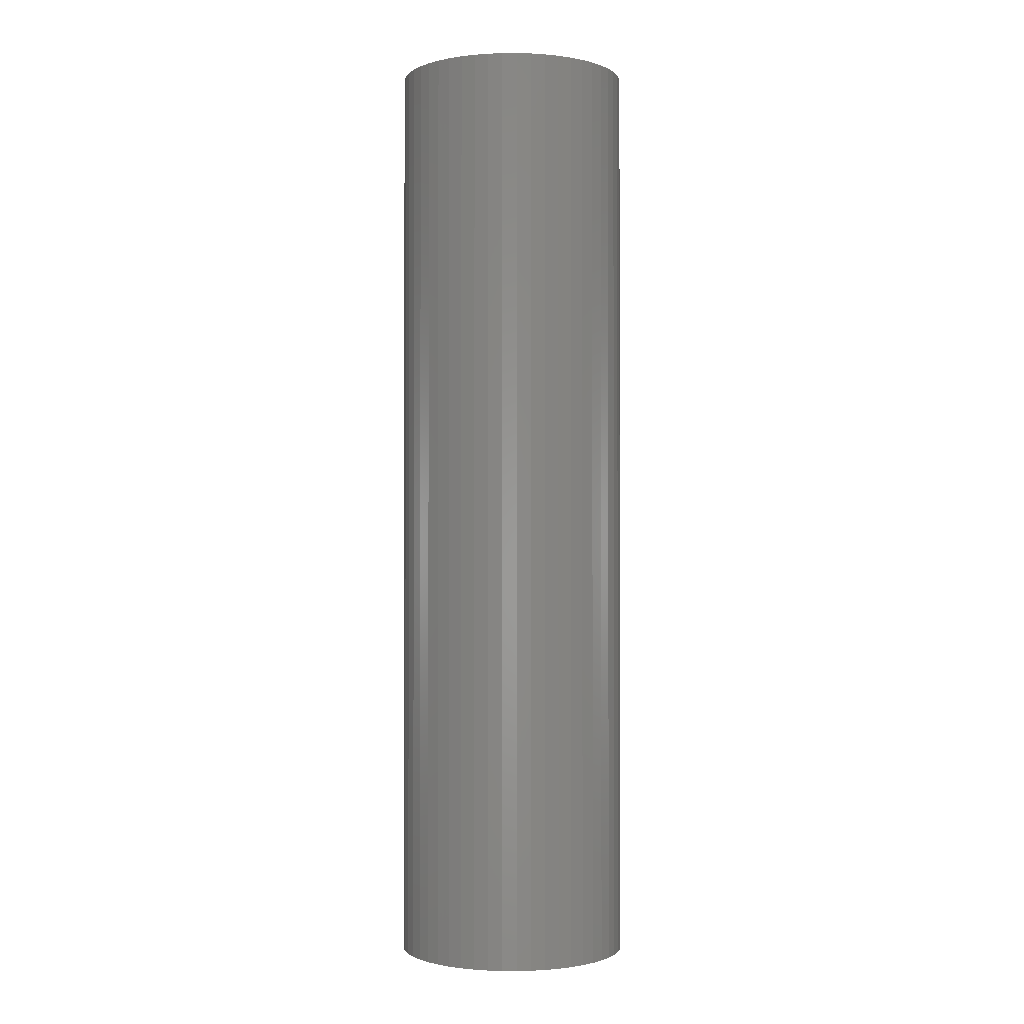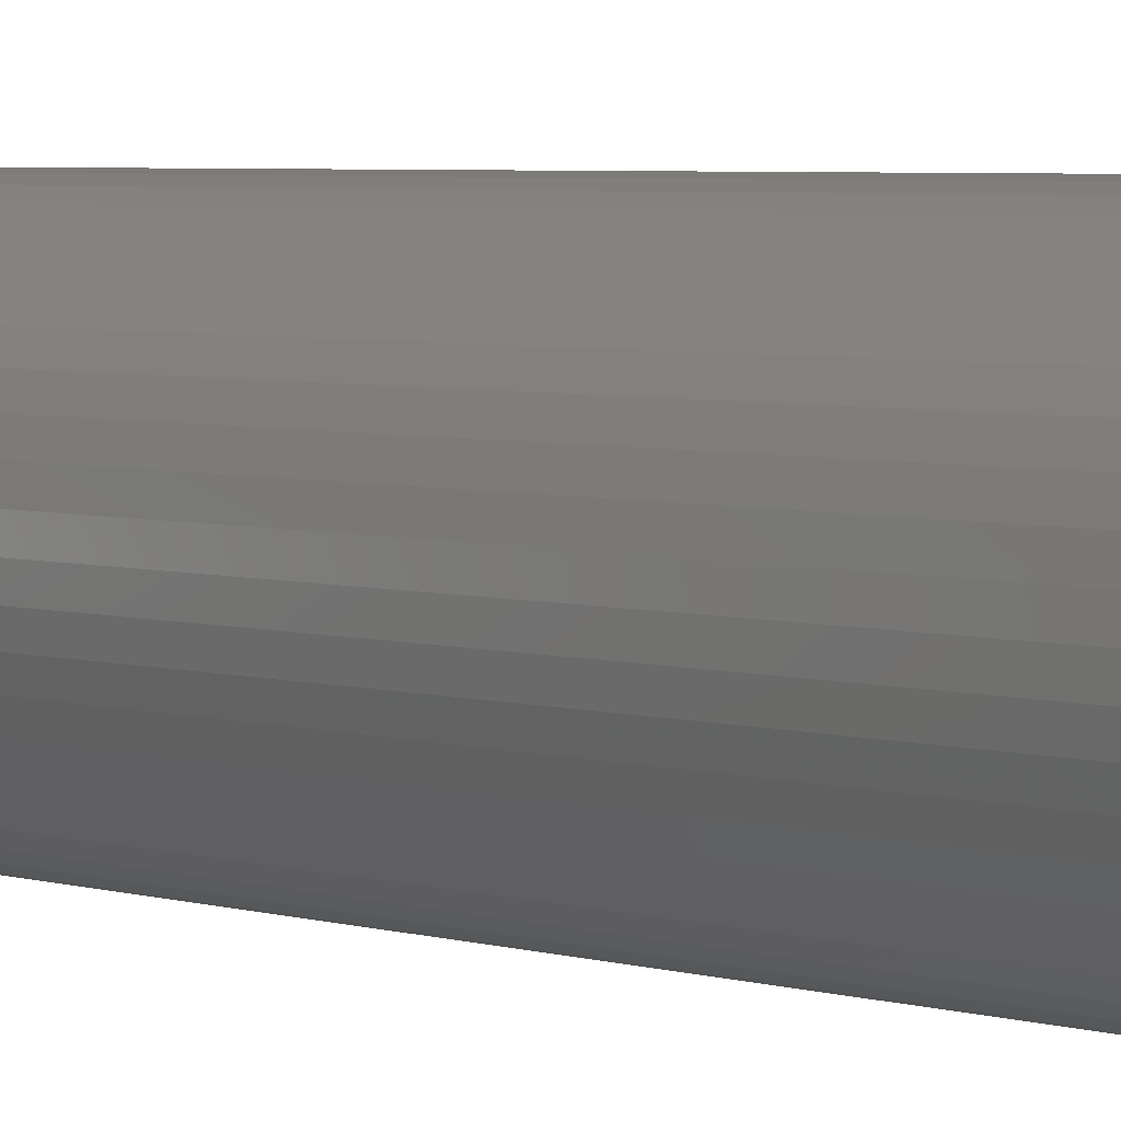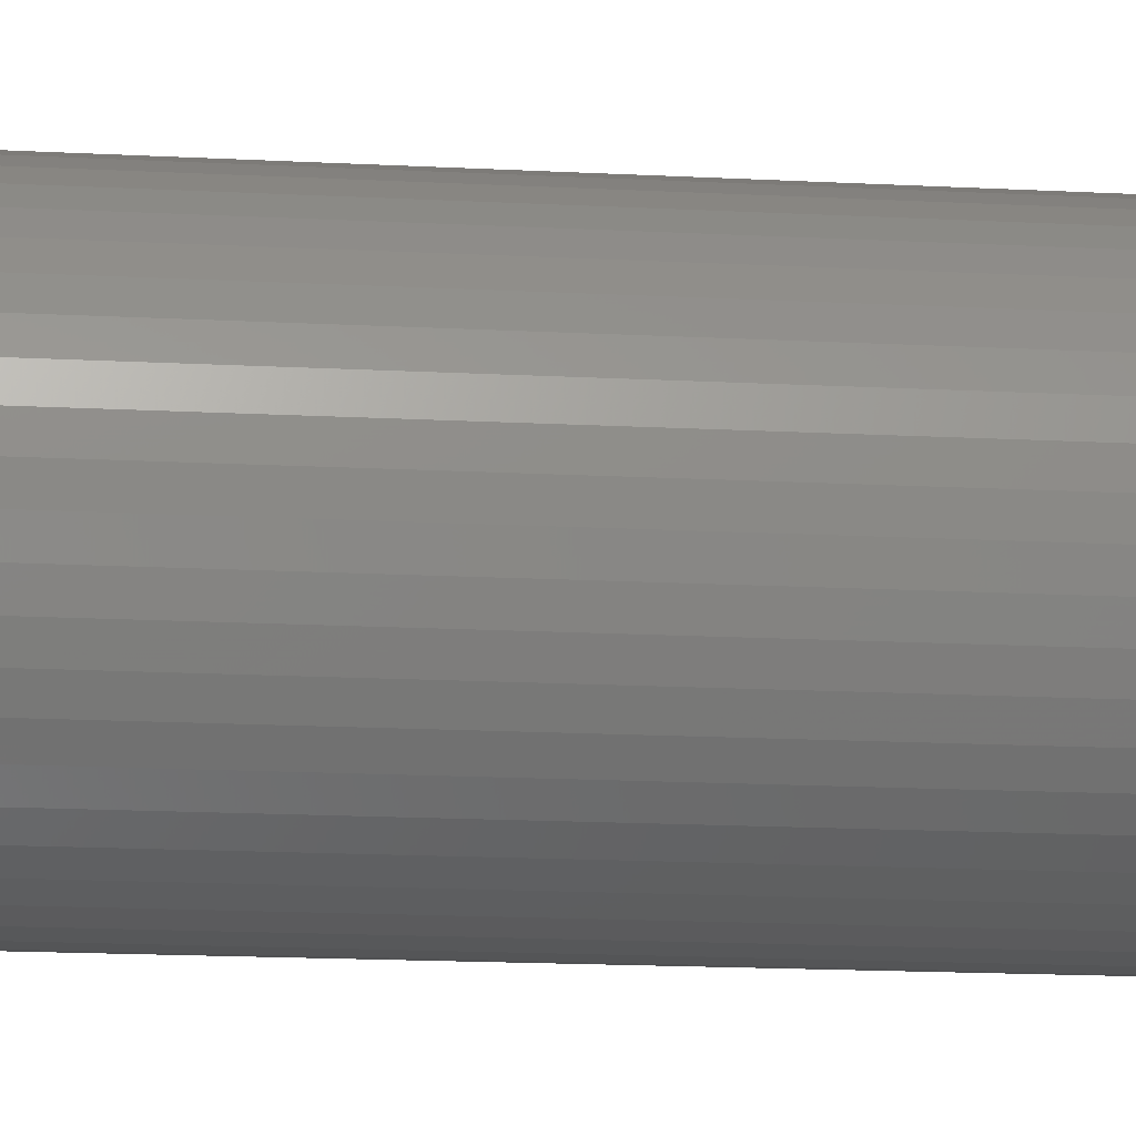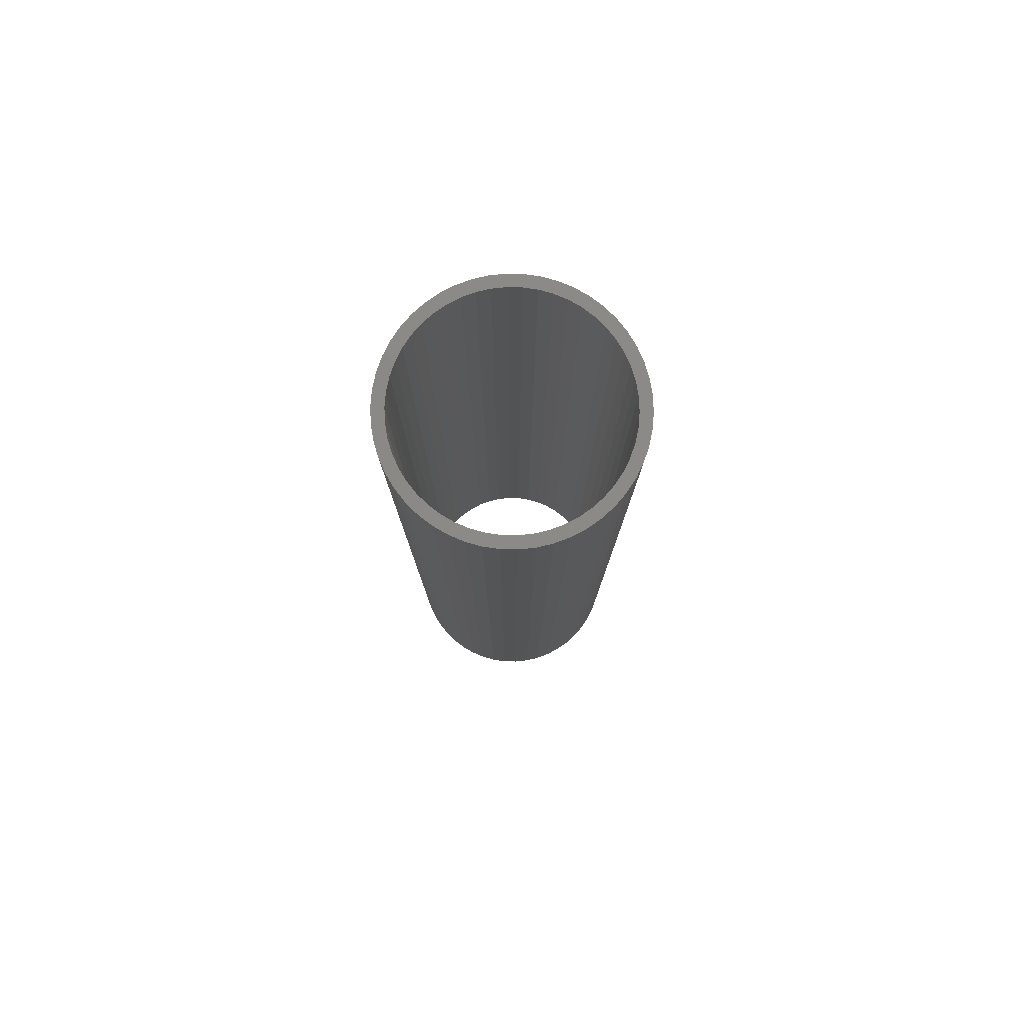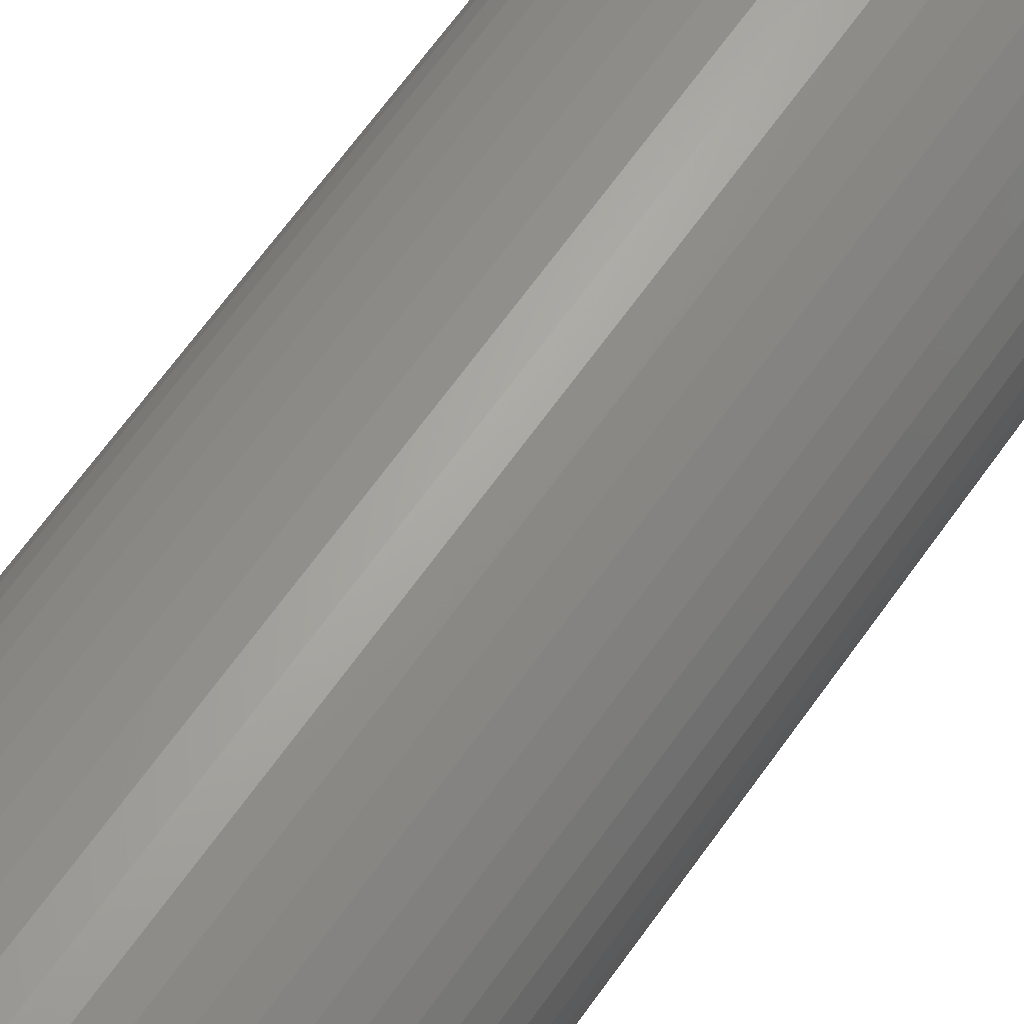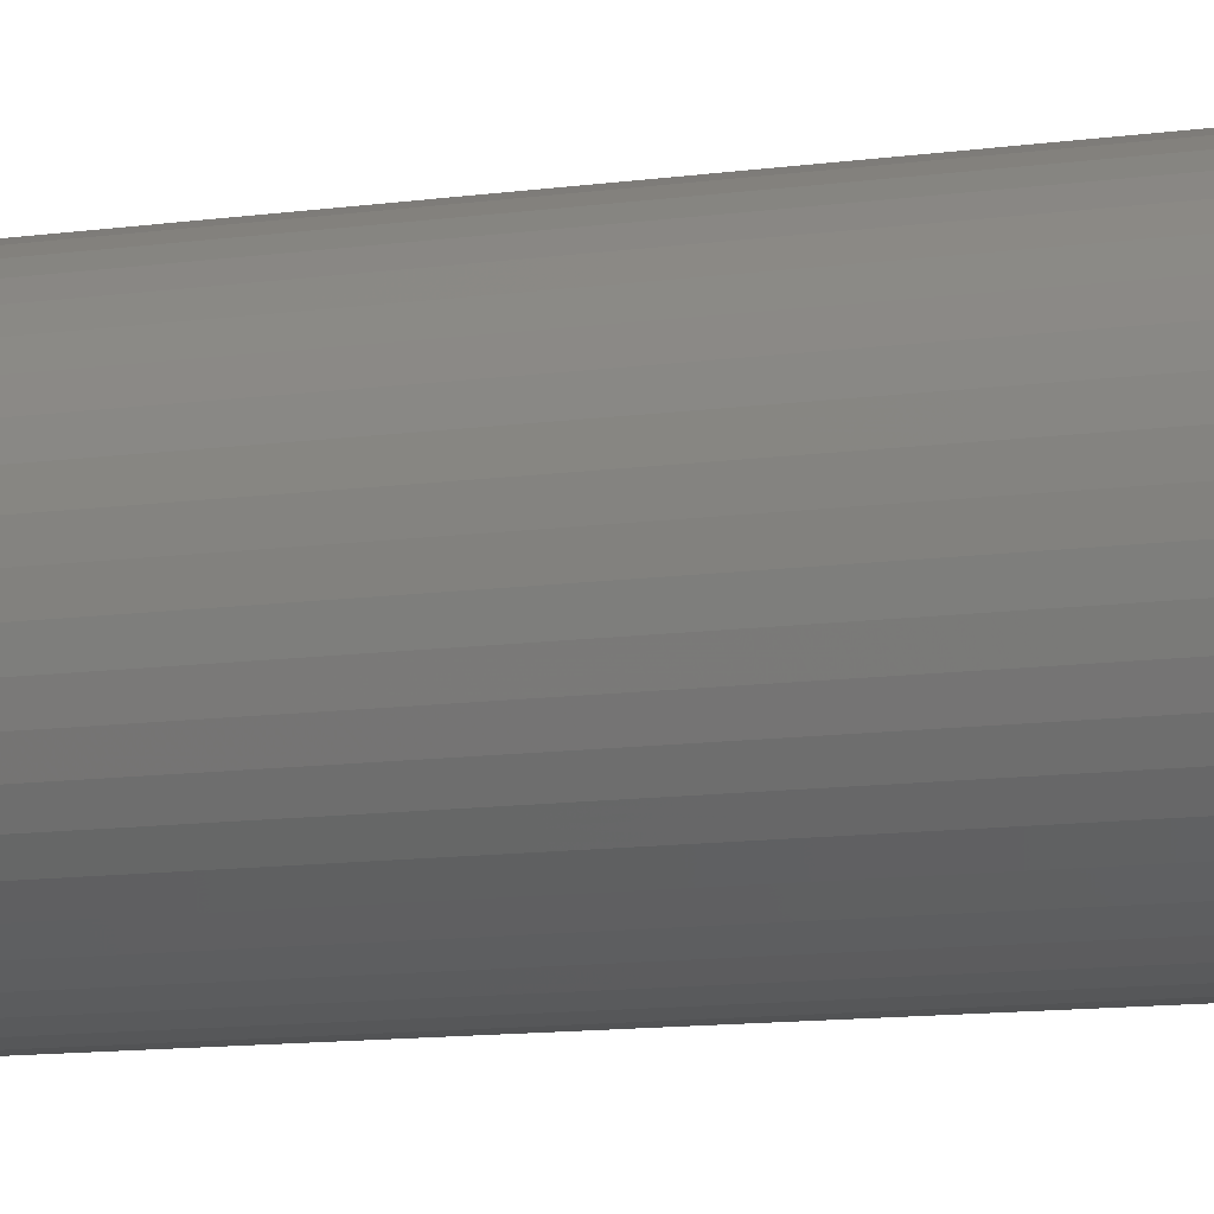
<metadata>
{"format":"stl","ext":"stl","renderer":"f3d","projection":"perspective","resolution":1024,"background":"white","views":[{"elev":-1.1,"azim":30.0,"up":"+Z"},{"elev":3.8,"azim":-41.9,"up":"+Y"},{"elev":-12.7,"azim":82.1,"up":"+Y"},{"elev":79.6,"azim":-164.4,"up":"+Z"},{"elev":63.8,"azim":34.9,"up":"+Y"},{"elev":-9.8,"azim":-68.4,"up":"+Y"}]}
</metadata>
<code>
# stl→obj: 200 verts, 400 faces
v 1.5 0 6
v 1.488 0.188 -6
v 1.488 0.188 6
v 1.5 0 -6
v -1.5 0 -6
v -1.488 0.188 6
v -1.488 0.188 -6
v -1.5 0 6
v 0.09418 1.497 -6
v -0.09418 1.497 6
v 0.09418 1.497 6
v -0.09418 1.497 -6
v -0.09418 -1.497 -6
v 0.09418 -1.497 6
v -0.09418 -1.497 6
v 0.09418 -1.497 -6
v 1.093 1.027 -6
v 0.9561 1.156 6
v 1.093 1.027 6
v 0.9561 1.156 -6
v -0.9561 1.156 -6
v -1.093 1.027 6
v -0.9561 1.156 6
v -1.093 1.027 -6
v -0.4635 1.427 -6
v -0.6387 1.357 6
v -0.4635 1.427 6
v -0.6387 1.357 -6
v 1.395 0.5522 6
v 1.314 0.7226 -6
v 1.314 0.7226 6
v 1.395 0.5522 -6
v 1.453 0.373 -6
v 1.453 0.373 6
v 0.6387 1.357 -6
v 0.4635 1.427 6
v 0.6387 1.357 6
v 0.4635 1.427 -6
v 0.2811 1.473 6
v 0.2811 1.473 -6
v 0.8037 1.266 -6
v 0.8037 1.266 6
v -1.395 0.5522 -6
v -1.314 0.7226 6
v -1.314 0.7226 -6
v -1.395 0.5522 6
v -1.453 0.373 -6
v -1.453 0.373 6
v -0.2811 1.473 6
v -0.2811 1.473 -6
v 0.2811 -1.473 6
v 0.2811 -1.473 -6
v 0.4635 -1.427 -6
v 0.6387 -1.357 6
v 0.4635 -1.427 6
v 0.6387 -1.357 -6
v 1.214 0.8817 6
v 1.214 0.8817 -6
v -1.214 0.8817 6
v -1.214 0.8817 -6
v 1.35 0 6
v 1.339 0.1692 6
v 1.488 -0.188 6
v 1.308 0.3357 6
v 1.339 -0.1692 6
v 1.453 -0.373 6
v 1.255 0.497 6
v 1.183 0.6504 6
v 1.092 0.7935 6
v 0.9841 0.9241 6
v 0.8605 1.04 6
v 0.7234 1.14 6
v 0.5748 1.222 6
v 0.4172 1.284 6
v 0.253 1.326 6
v 0.08477 1.347 6
v -0.08477 1.347 6
v -0.253 1.326 6
v -0.4172 1.284 6
v -0.5748 1.222 6
v -0.7234 1.14 6
v -0.8037 1.266 6
v -0.8605 1.04 6
v -0.9841 0.9241 6
v -1.092 0.7935 6
v -1.183 0.6504 6
v -1.255 0.497 6
v -1.308 0.3357 6
v -1.339 0.1692 6
v 1.308 -0.3357 6
v 1.395 -0.5522 6
v 1.255 -0.497 6
v 1.314 -0.7226 6
v 1.183 -0.6504 6
v 1.214 -0.8817 6
v 1.092 -0.7935 6
v 1.093 -1.027 6
v 0.9841 -0.9241 6
v 0.9561 -1.156 6
v 0.8605 -1.04 6
v 0.8037 -1.266 6
v 0.7234 -1.14 6
v 0.5748 -1.222 6
v 0.4172 -1.284 6
v 0.253 -1.326 6
v 0.08477 -1.347 6
v -0.08477 -1.347 6
v -0.253 -1.326 6
v -0.2811 -1.473 6
v -0.4172 -1.284 6
v -0.4635 -1.427 6
v -0.5748 -1.222 6
v -0.6387 -1.357 6
v -0.7234 -1.14 6
v -0.8037 -1.266 6
v -0.8605 -1.04 6
v -0.9561 -1.156 6
v -0.9841 -0.9241 6
v -1.093 -1.027 6
v -1.092 -0.7935 6
v -1.214 -0.8817 6
v -1.183 -0.6504 6
v -1.314 -0.7226 6
v -1.255 -0.497 6
v -1.395 -0.5522 6
v -1.308 -0.3357 6
v -1.453 -0.373 6
v -1.339 -0.1692 6
v -1.488 -0.188 6
v -1.35 0 6
v -0.8037 1.266 -6
v 1.488 -0.188 -6
v 0.8037 -1.266 -6
v 0.9561 -1.156 -6
v 1.093 -1.027 -6
v 1.453 -0.373 -6
v 1.35 0 -6
v 1.339 -0.1692 -6
v 1.308 -0.3357 -6
v 1.395 -0.5522 -6
v 1.339 0.1692 -6
v 1.255 -0.497 -6
v 1.314 -0.7226 -6
v 1.183 -0.6504 -6
v 1.214 -0.8817 -6
v 1.092 -0.7935 -6
v 0.9841 -0.9241 -6
v 0.8605 -1.04 -6
v 0.7234 -1.14 -6
v 0.5748 -1.222 -6
v 0.4172 -1.284 -6
v 0.253 -1.326 -6
v 0.08477 -1.347 -6
v -0.08477 -1.347 -6
v -0.253 -1.326 -6
v -0.2811 -1.473 -6
v -0.4172 -1.284 -6
v -0.4635 -1.427 -6
v -0.5748 -1.222 -6
v -0.6387 -1.357 -6
v -0.7234 -1.14 -6
v -0.8037 -1.266 -6
v -0.8605 -1.04 -6
v -0.9561 -1.156 -6
v -0.9841 -0.9241 -6
v -1.093 -1.027 -6
v -1.092 -0.7935 -6
v -1.214 -0.8817 -6
v -1.183 -0.6504 -6
v -1.314 -0.7226 -6
v -1.255 -0.497 -6
v -1.395 -0.5522 -6
v -1.308 -0.3357 -6
v -1.453 -0.373 -6
v -1.339 -0.1692 -6
v 1.308 0.3357 -6
v 1.255 0.497 -6
v 1.183 0.6504 -6
v 1.092 0.7935 -6
v 0.9841 0.9241 -6
v 0.8605 1.04 -6
v 0.7234 1.14 -6
v 0.5748 1.222 -6
v 0.4172 1.284 -6
v 0.253 1.326 -6
v 0.08477 1.347 -6
v -0.08477 1.347 -6
v -0.253 1.326 -6
v -0.4172 1.284 -6
v -0.5748 1.222 -6
v -0.7234 1.14 -6
v -0.8605 1.04 -6
v -0.9841 0.9241 -6
v -1.092 0.7935 -6
v -1.183 0.6504 -6
v -1.255 0.497 -6
v -1.308 0.3357 -6
v -1.339 0.1692 -6
v -1.35 0 -6
v -1.488 -0.188 -6
f 1 2 3
f 2 1 4
f 5 6 7
f 6 5 8
f 9 10 11
f 10 9 12
f 13 14 15
f 14 13 16
f 17 18 19
f 18 17 20
f 21 22 23
f 22 21 24
f 25 26 27
f 26 25 28
f 29 30 31
f 30 29 32
f 3 33 34
f 33 3 2
f 35 36 37
f 36 35 38
f 38 39 36
f 39 38 40
f 41 37 42
f 37 41 35
f 43 44 45
f 44 43 46
f 47 46 43
f 46 47 48
f 12 49 10
f 49 12 50
f 16 51 14
f 51 16 52
f 53 54 55
f 54 53 56
f 34 32 29
f 32 34 33
f 57 17 19
f 17 57 58
f 31 58 57
f 58 31 30
f 40 11 39
f 11 40 9
f 20 42 18
f 42 20 41
f 45 59 60
f 59 45 44
f 60 22 24
f 22 60 59
f 7 48 47
f 48 7 6
f 61 1 3
f 62 3 34
f 1 61 63
f 64 34 29
f 65 63 61
f 63 65 66
f 3 62 61
f 67 29 31
f 34 64 62
f 29 67 64
f 68 31 57
f 31 68 67
f 69 57 19
f 57 69 68
f 19 70 69
f 18 70 19
f 18 71 70
f 42 71 18
f 42 72 71
f 37 72 42
f 37 73 72
f 36 73 37
f 36 74 73
f 39 74 36
f 39 75 74
f 11 75 39
f 11 76 75
f 11 77 76
f 10 77 11
f 10 78 77
f 49 78 10
f 49 79 78
f 27 79 49
f 27 80 79
f 26 80 27
f 26 81 80
f 82 81 26
f 82 83 81
f 23 83 82
f 23 84 83
f 22 84 23
f 84 22 85
f 59 85 22
f 85 59 86
f 44 86 59
f 86 44 87
f 46 87 44
f 87 46 88
f 48 88 46
f 88 48 89
f 90 66 65
f 66 90 91
f 92 91 90
f 91 92 93
f 94 93 92
f 93 94 95
f 96 95 94
f 95 96 97
f 98 97 96
f 98 99 97
f 100 99 98
f 100 101 99
f 102 101 100
f 102 54 101
f 103 54 102
f 103 55 54
f 104 55 103
f 104 51 55
f 105 51 104
f 105 14 51
f 106 14 105
f 107 14 106
f 107 15 14
f 108 15 107
f 108 109 15
f 110 109 108
f 110 111 109
f 112 111 110
f 112 113 111
f 114 113 112
f 114 115 113
f 116 115 114
f 116 117 115
f 118 117 116
f 119 118 120
f 118 119 117
f 121 120 122
f 120 121 119
f 123 122 124
f 125 124 126
f 122 123 121
f 127 126 128
f 129 128 130
f 6 89 48
f 124 125 123
f 89 6 130
f 126 127 125
f 8 130 6
f 128 129 127
f 130 8 129
f 28 82 26
f 82 28 131
f 131 23 82
f 23 131 21
f 50 27 49
f 27 50 25
f 63 4 1
f 4 63 132
f 56 101 54
f 101 56 133
f 134 97 99
f 97 134 135
f 66 132 63
f 132 66 136
f 137 4 132
f 138 132 136
f 4 137 2
f 139 136 140
f 141 2 137
f 2 141 33
f 132 138 137
f 142 140 143
f 136 139 138
f 140 142 139
f 144 143 145
f 143 144 142
f 146 145 135
f 145 146 144
f 135 147 146
f 134 147 135
f 134 148 147
f 133 148 134
f 133 149 148
f 56 149 133
f 56 150 149
f 53 150 56
f 53 151 150
f 52 151 53
f 52 152 151
f 16 152 52
f 16 153 152
f 16 154 153
f 13 154 16
f 13 155 154
f 156 155 13
f 156 157 155
f 158 157 156
f 158 159 157
f 160 159 158
f 160 161 159
f 162 161 160
f 162 163 161
f 164 163 162
f 164 165 163
f 166 165 164
f 165 166 167
f 168 167 166
f 167 168 169
f 170 169 168
f 169 170 171
f 172 171 170
f 171 172 173
f 174 173 172
f 173 174 175
f 176 33 141
f 33 176 32
f 177 32 176
f 32 177 30
f 178 30 177
f 30 178 58
f 179 58 178
f 58 179 17
f 180 17 179
f 180 20 17
f 181 20 180
f 181 41 20
f 182 41 181
f 182 35 41
f 183 35 182
f 183 38 35
f 184 38 183
f 184 40 38
f 185 40 184
f 185 9 40
f 186 9 185
f 187 9 186
f 187 12 9
f 188 12 187
f 188 50 12
f 189 50 188
f 189 25 50
f 190 25 189
f 190 28 25
f 191 28 190
f 191 131 28
f 192 131 191
f 192 21 131
f 193 21 192
f 24 193 194
f 193 24 21
f 60 194 195
f 194 60 24
f 45 195 196
f 43 196 197
f 195 45 60
f 47 197 198
f 7 198 199
f 200 175 174
f 196 43 45
f 175 200 199
f 197 47 43
f 5 199 200
f 198 7 47
f 199 5 7
f 93 140 91
f 140 93 143
f 97 145 95
f 145 97 135
f 166 117 119
f 117 166 164
f 168 123 170
f 123 168 121
f 172 127 174
f 127 172 125
f 52 55 51
f 55 52 53
f 133 99 101
f 99 133 134
f 91 136 66
f 136 91 140
f 95 143 93
f 143 95 145
f 160 111 113
f 111 160 158
f 158 109 111
f 109 158 156
f 166 121 168
f 121 166 119
f 170 125 172
f 125 170 123
f 174 129 200
f 129 174 127
f 200 8 5
f 8 200 129
f 156 15 109
f 15 156 13
f 162 113 115
f 113 162 160
f 164 115 117
f 115 164 162
f 178 69 179
f 69 178 68
f 184 73 74
f 73 184 183
f 190 79 80
f 79 190 189
f 87 195 86
f 195 87 196
f 149 103 102
f 103 149 150
f 187 76 77
f 76 187 186
f 182 71 72
f 71 182 181
f 130 198 89
f 198 130 199
f 89 197 88
f 197 89 198
f 85 193 84
f 193 85 194
f 193 83 84
f 83 193 192
f 139 65 138
f 65 139 90
f 150 104 103
f 104 150 151
f 148 102 100
f 102 148 149
f 181 70 71
f 70 181 180
f 185 74 75
f 74 185 184
f 186 75 76
f 75 186 185
f 183 72 73
f 72 183 182
f 88 196 87
f 196 88 197
f 86 194 85
f 194 86 195
f 188 77 78
f 77 188 187
f 189 78 79
f 78 189 188
f 191 80 81
f 80 191 190
f 192 81 83
f 81 192 191
f 137 62 141
f 62 137 61
f 138 61 137
f 61 138 65
f 128 199 130
f 199 128 175
f 120 169 122
f 169 120 167
f 152 106 105
f 106 152 153
f 177 68 178
f 68 177 67
f 176 67 177
f 67 176 64
f 141 64 176
f 64 141 62
f 179 70 180
f 70 179 69
f 142 90 139
f 90 142 92
f 147 100 98
f 100 147 148
f 146 94 144
f 94 146 96
f 144 92 142
f 92 144 94
f 153 107 106
f 107 153 154
f 122 171 124
f 171 122 169
f 118 167 120
f 167 118 165
f 161 116 114
f 116 161 163
f 155 110 108
f 110 155 157
f 126 175 128
f 175 126 173
f 124 173 126
f 173 124 171
f 163 118 116
f 118 163 165
f 151 105 104
f 105 151 152
f 147 96 146
f 96 147 98
f 159 114 112
f 114 159 161
f 157 112 110
f 112 157 159
f 154 108 107
f 108 154 155

</code>
